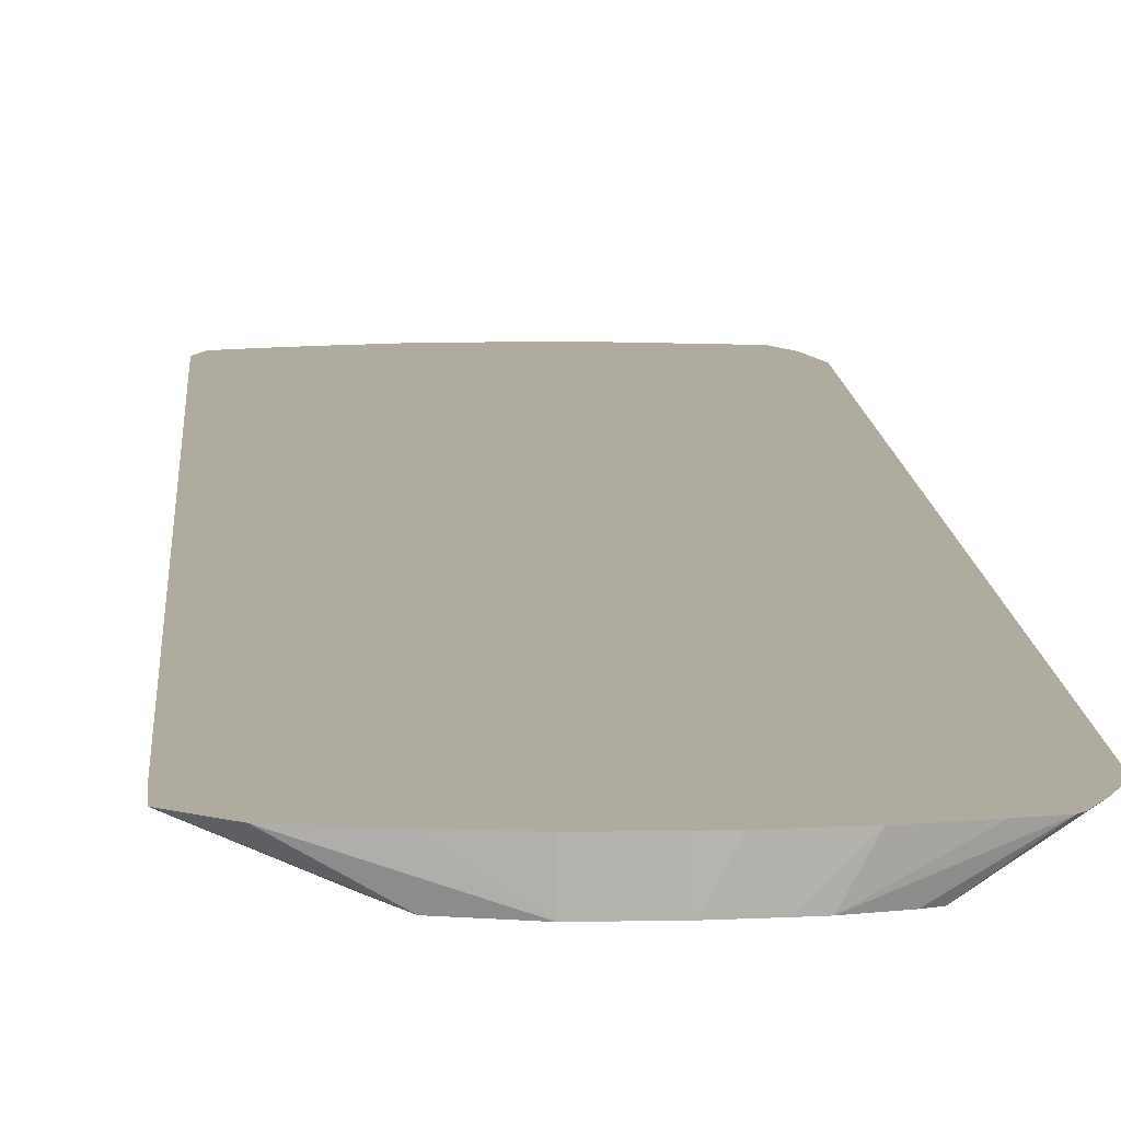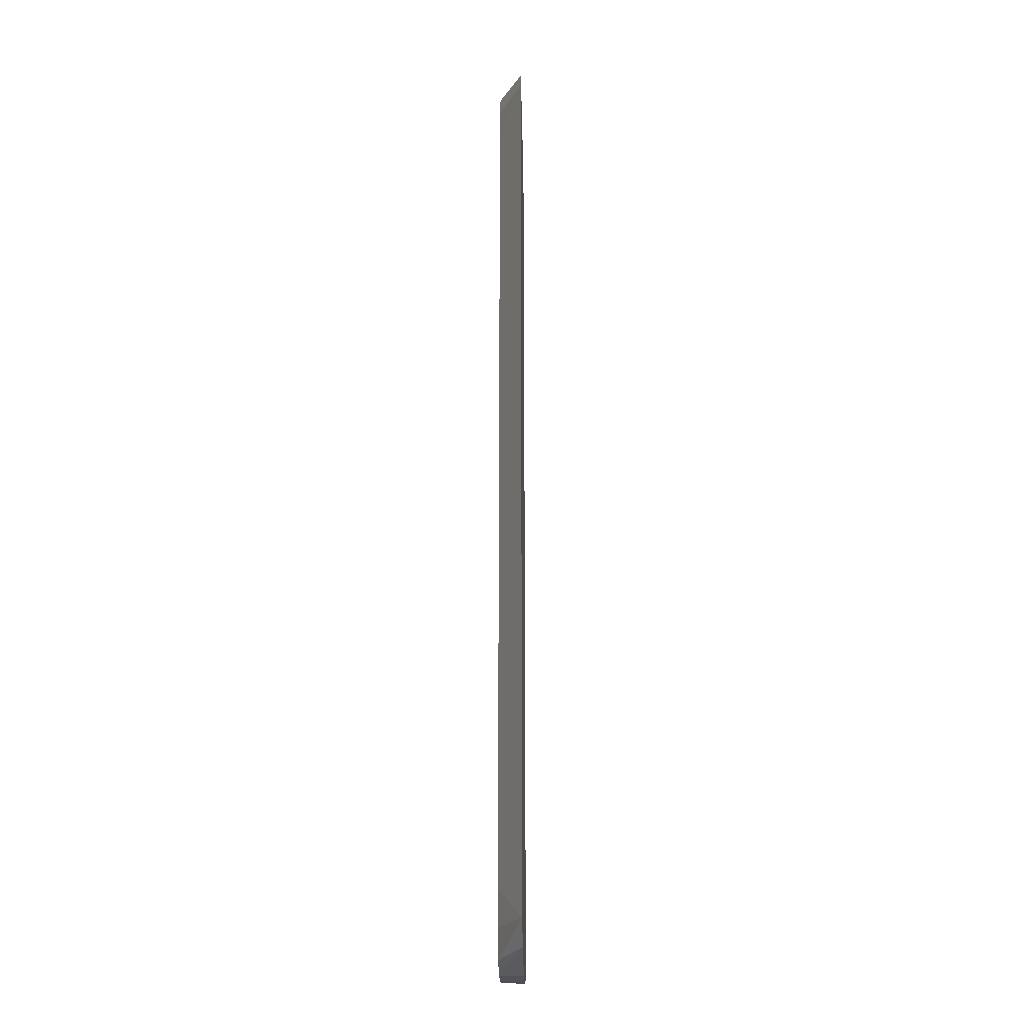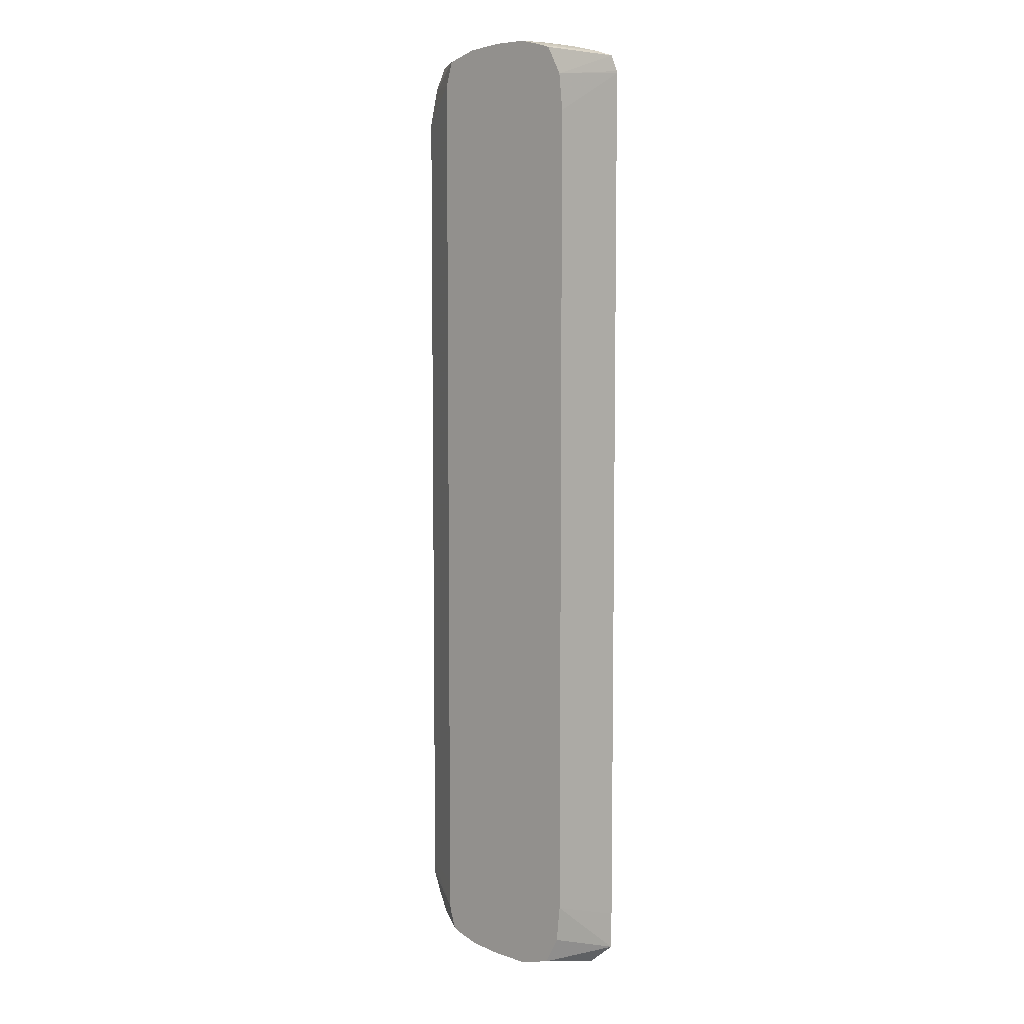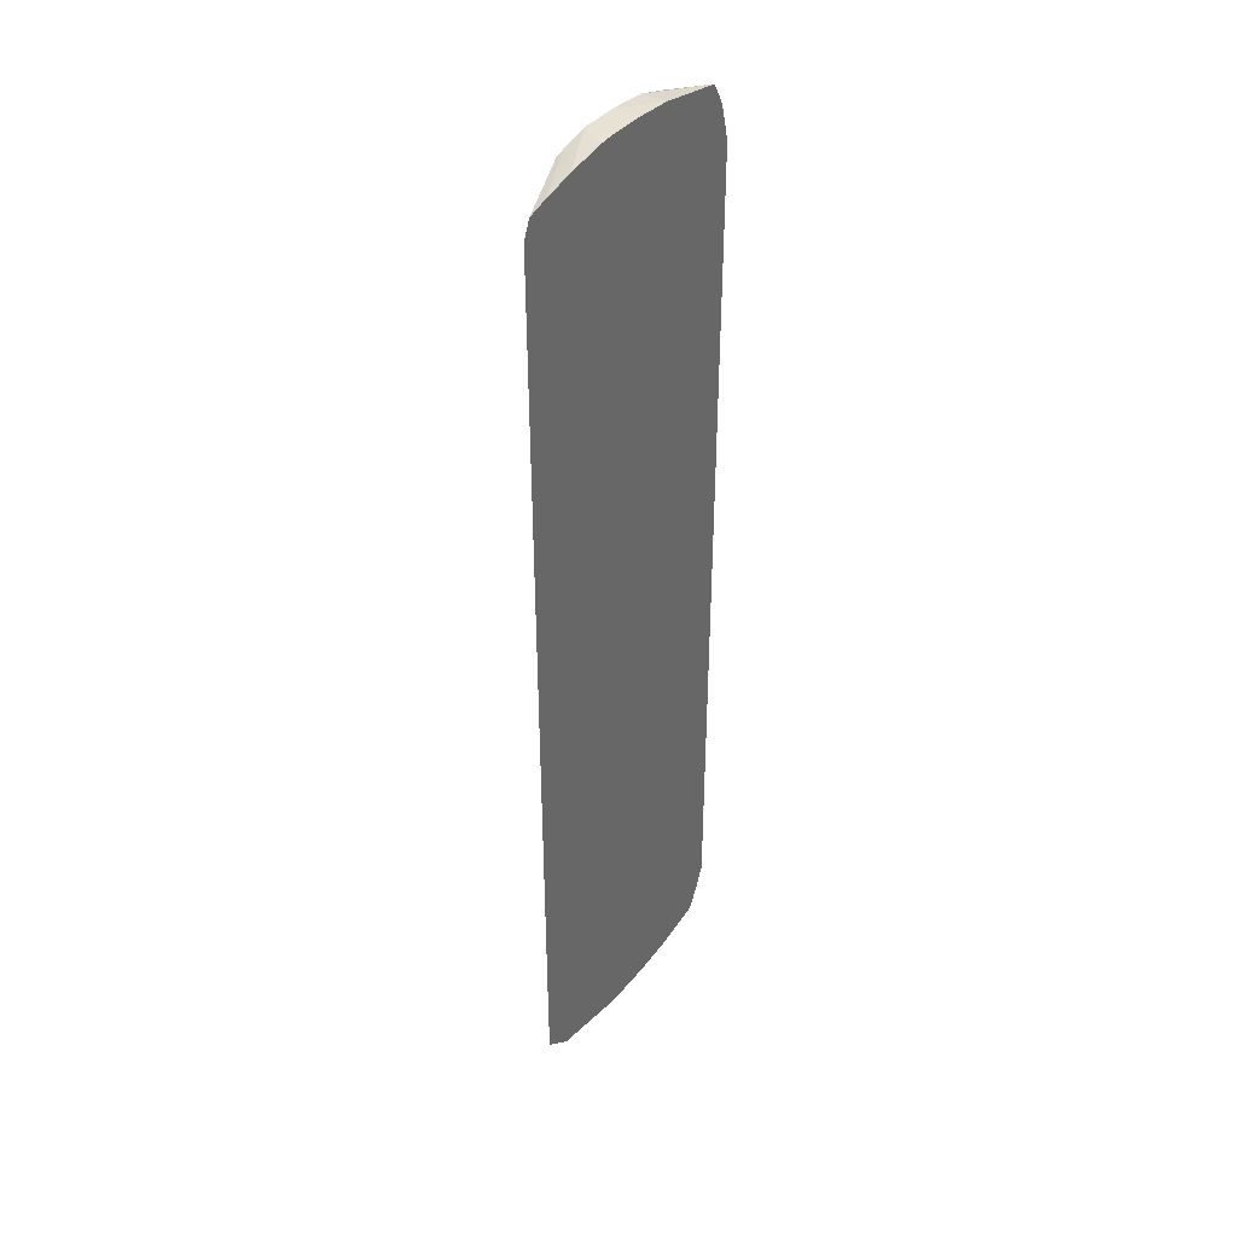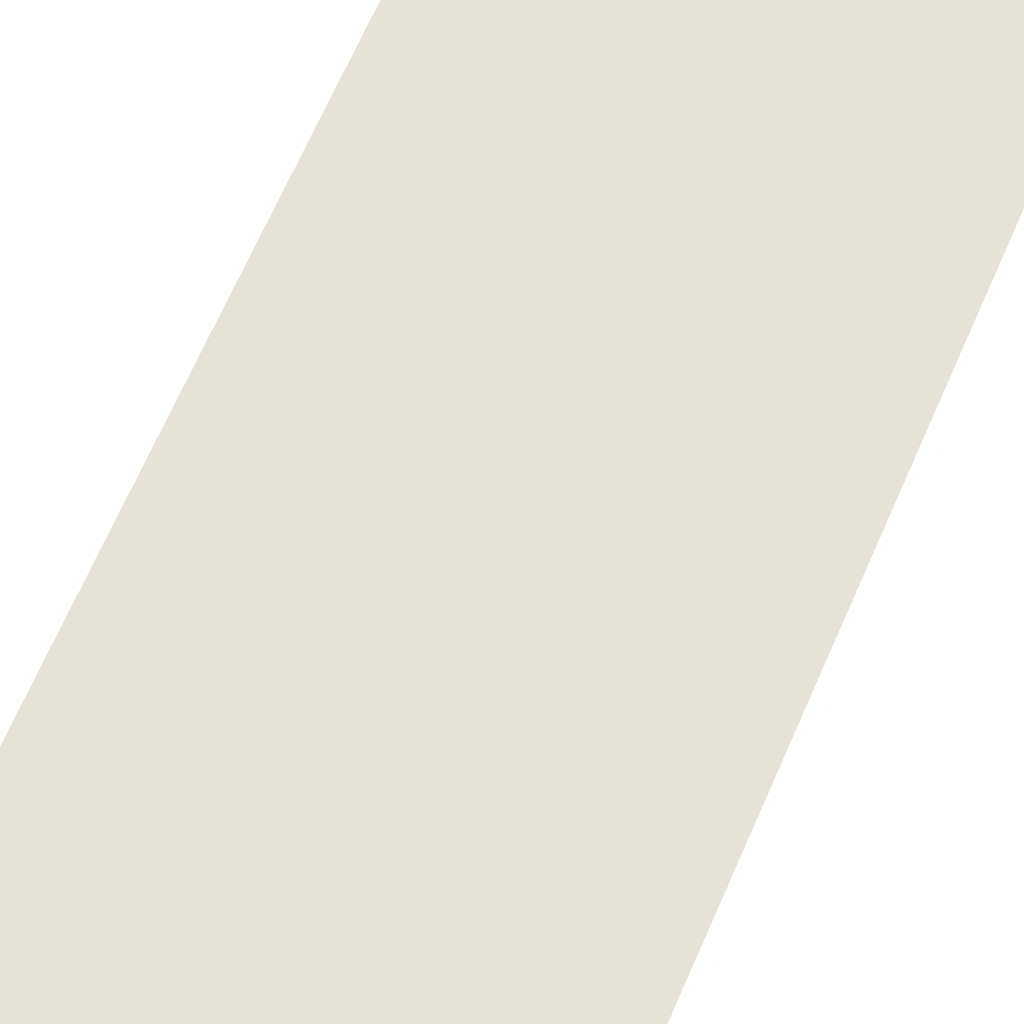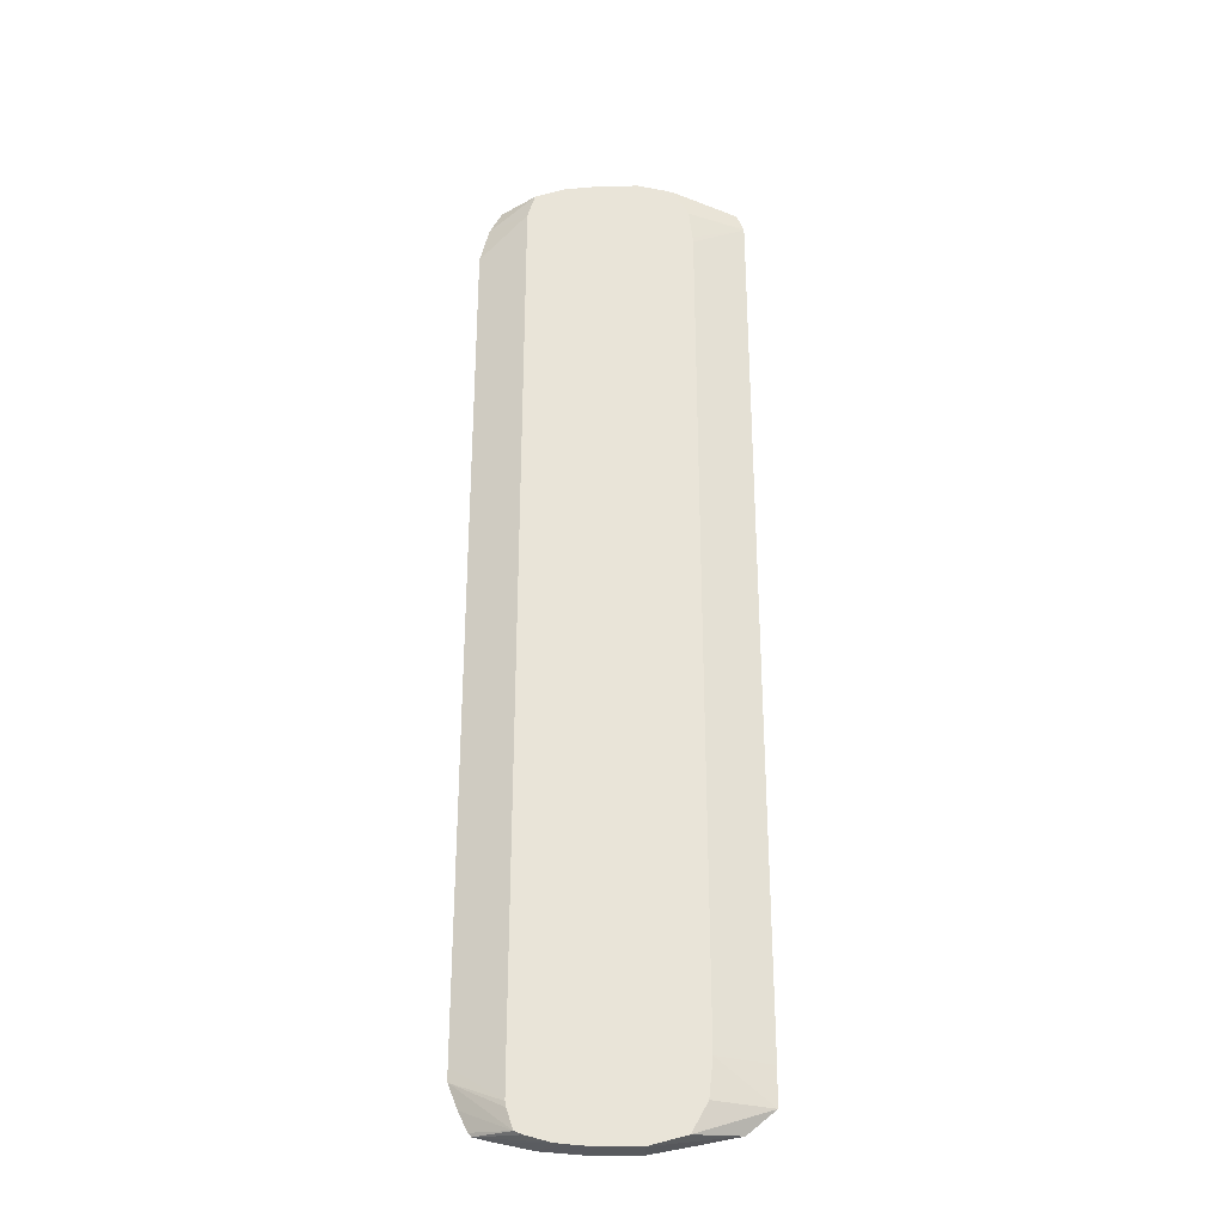
<metadata>
{"format":"obj","ext":"obj","renderer":"f3d","projection":"perspective","resolution":1024,"background":"white","views":[{"elev":9.6,"azim":177.1,"up":"+Y"},{"elev":-22.1,"azim":91.1,"up":"+Z"},{"elev":6.8,"azim":43.1,"up":"+Z"},{"elev":40.6,"azim":125.7,"up":"+Z"},{"elev":63.9,"azim":23.0,"up":"+Y"},{"elev":-30.5,"azim":0.9,"up":"+Z"}]}
</metadata>
<code>
v -0.001595 0.009921 -0.0002032
v -0.001595 0.009921 -7.314e-05
v -0.001793 0.00983 -0.0002032
v -0.001595 0.009921 -0.003377
v -0.001795 0.00983 -0.0001809
v -0.001597 0.009921 -6.51e-05
v -0.001807 0.00983 -6.51e-05
v -0.001793 0.00983 -0.003377
v -0.001597 0.009921 -0.003515
v -0.001621 0.009921 -4.83e-06
v -0.001865 0.00983 4.01e-05
v -0.001807 0.00983 -0.003515
v -0.001865 0.00983 -0.00362
v -0.001698 0.009921 -0.003599
v -0.001698 0.009921 1.855e-05
v -0.0019 0.00983 5.069e-05
v -0.002001 0.00983 -0.003656
v -0.001859 0.009921 -0.00363
v -0.001809 0.009921 4.558e-05
v -0.002001 0.00983 7.59e-05
v -0.002139 0.00983 -0.003656
v -0.002001 0.009921 -0.003656
v -0.001951 0.009921 7.225e-05
v -0.002001 0.009921 7.59e-05
v -0.002139 0.00983 7.59e-05
v -0.002139 0.009921 -0.003656
v -0.002236 0.00983 -0.003647
v -0.002327 0.009921 -0.003642
v -0.002189 0.009921 -0.003654
v -0.002139 0.009921 7.59e-05
v -0.002277 0.009921 6.567e-05
v -0.002277 0.00983 6.238e-05
v -0.002277 0.00983 -0.003642
v -0.002453 0.009921 -0.003615
v -0.002524 0.009921 1.782e-05
v -0.002392 0.00983 2.622e-05
v -0.002363 0.00983 -0.003618
v -0.002524 0.009921 -0.003598
v -0.002569 0.009921 -6.51e-05
v -0.00242 0.00983 -6.51e-05
v -0.002392 0.00983 -0.003606
v -0.002536 0.009921 -0.003584
v -0.002604 0.009921 -0.0002035
v -0.00242 0.00983 -0.0002032
v -0.002416 0.00983 -0.003535
v -0.002603 0.009921 -0.003427
v -0.002569 0.009921 -0.003515
v -0.002604 0.009921 -0.003376
v -0.00242 0.00983 -0.003407
v -0.00242 0.00983 -0.003515
f 1 2 3
f 1 3 8
f 1 8 4
f 1 4 9
f 1 9 14
f 1 14 18
f 1 18 22
f 1 22 26
f 1 26 29
f 1 29 28
f 1 28 34
f 1 34 38
f 1 38 42
f 1 42 47
f 1 47 46
f 1 46 48
f 1 48 43
f 1 43 39
f 1 39 35
f 1 35 31
f 1 31 30
f 1 30 24
f 1 24 23
f 1 23 19
f 1 19 15
f 1 15 10
f 1 10 6
f 1 6 2
f 2 5 3
f 2 6 7
f 2 7 5
f 3 5 7
f 3 7 11
f 3 11 16
f 3 16 20
f 3 20 25
f 3 25 32
f 3 32 36
f 3 36 40
f 3 40 44
f 3 44 49
f 3 49 50
f 3 50 45
f 3 45 41
f 3 41 37
f 3 37 33
f 3 33 27
f 3 27 21
f 3 21 17
f 3 17 13
f 3 13 12
f 3 12 8
f 4 8 9
f 6 10 7
f 7 10 11
f 8 12 9
f 9 12 13
f 9 13 14
f 10 15 11
f 11 15 16
f 13 17 14
f 14 17 18
f 15 19 20
f 15 20 16
f 17 21 26
f 17 26 22
f 17 22 18
f 19 23 20
f 20 24 30
f 20 30 25
f 20 23 24
f 21 27 28
f 21 28 29
f 21 29 26
f 25 30 31
f 25 31 32
f 27 33 28
f 28 33 34
f 31 35 32
f 32 35 36
f 33 37 38
f 33 38 34
f 35 39 36
f 36 39 40
f 37 41 38
f 38 41 42
f 39 43 40
f 40 43 44
f 41 45 46
f 41 46 47
f 41 47 42
f 43 48 49
f 43 49 44
f 45 50 46
f 46 50 48
f 48 50 49

</code>
